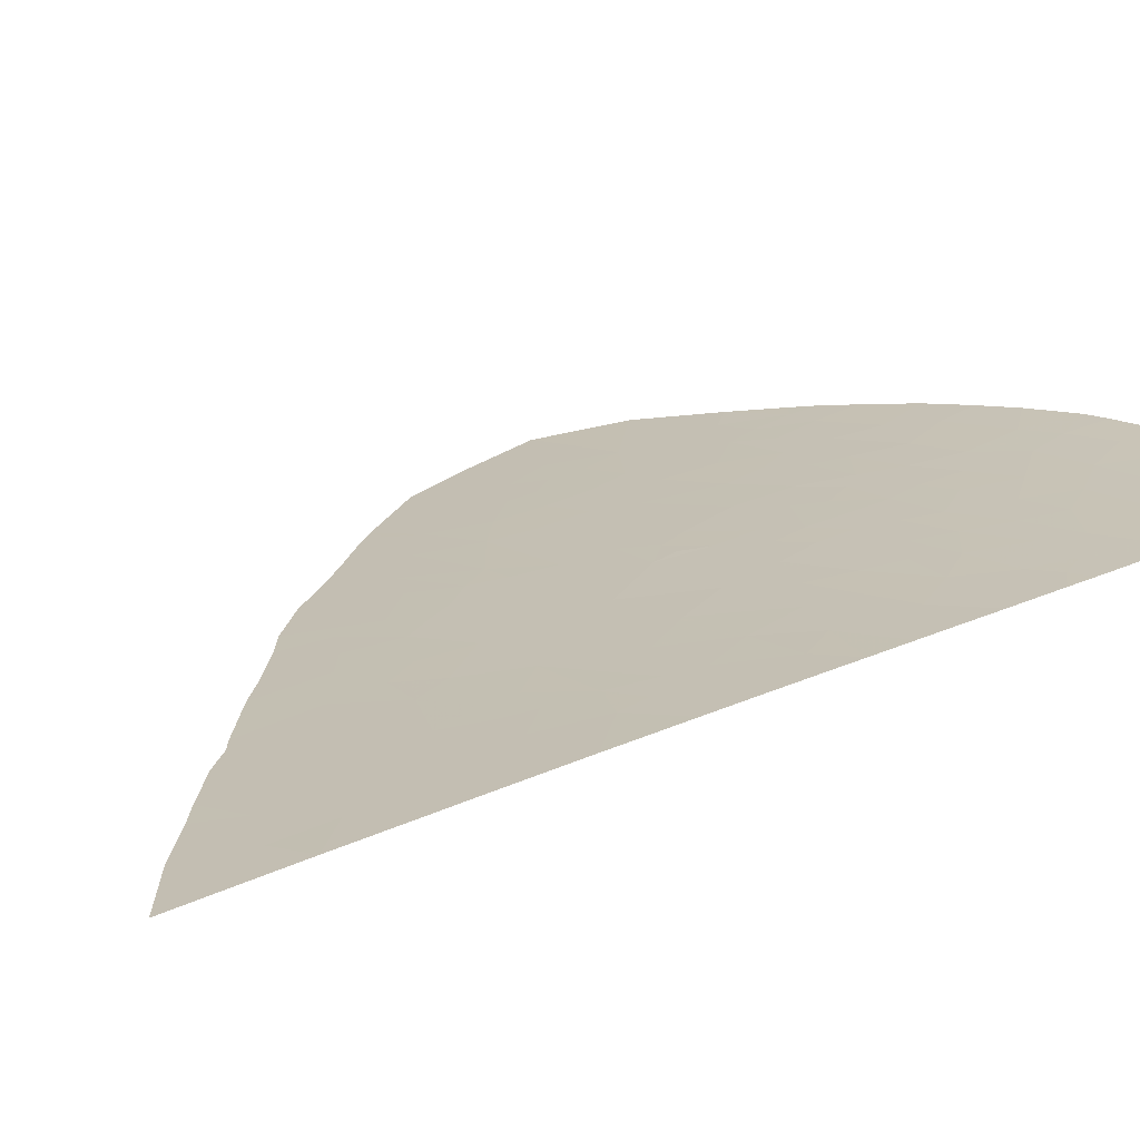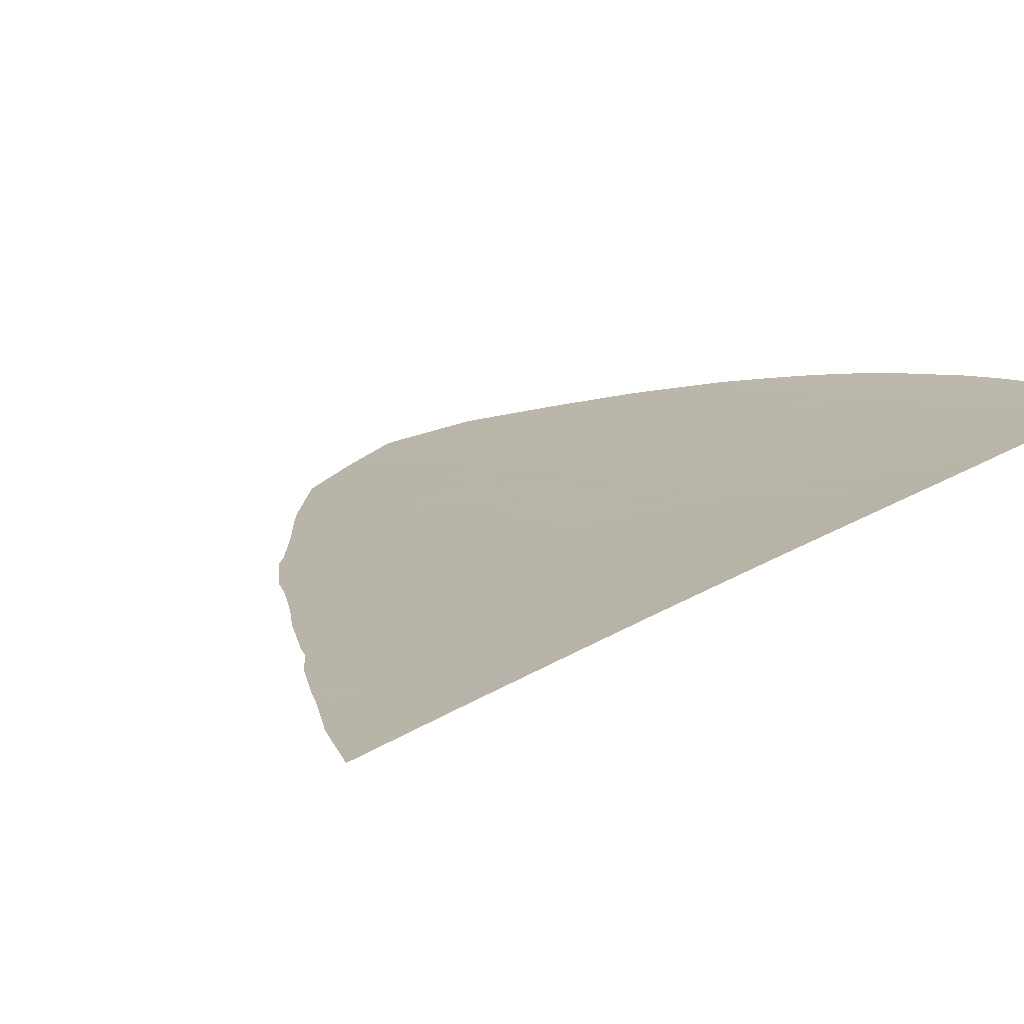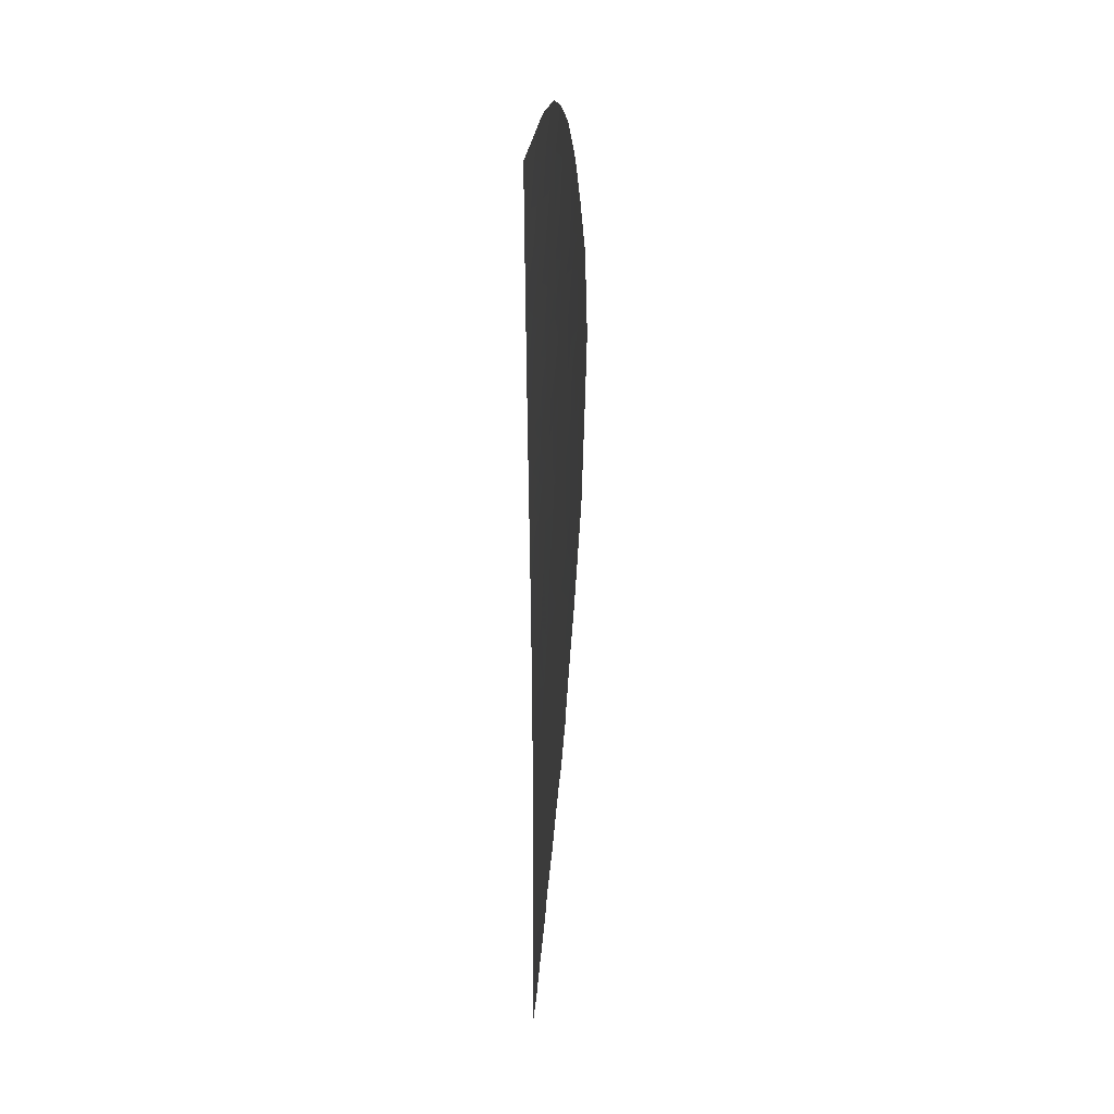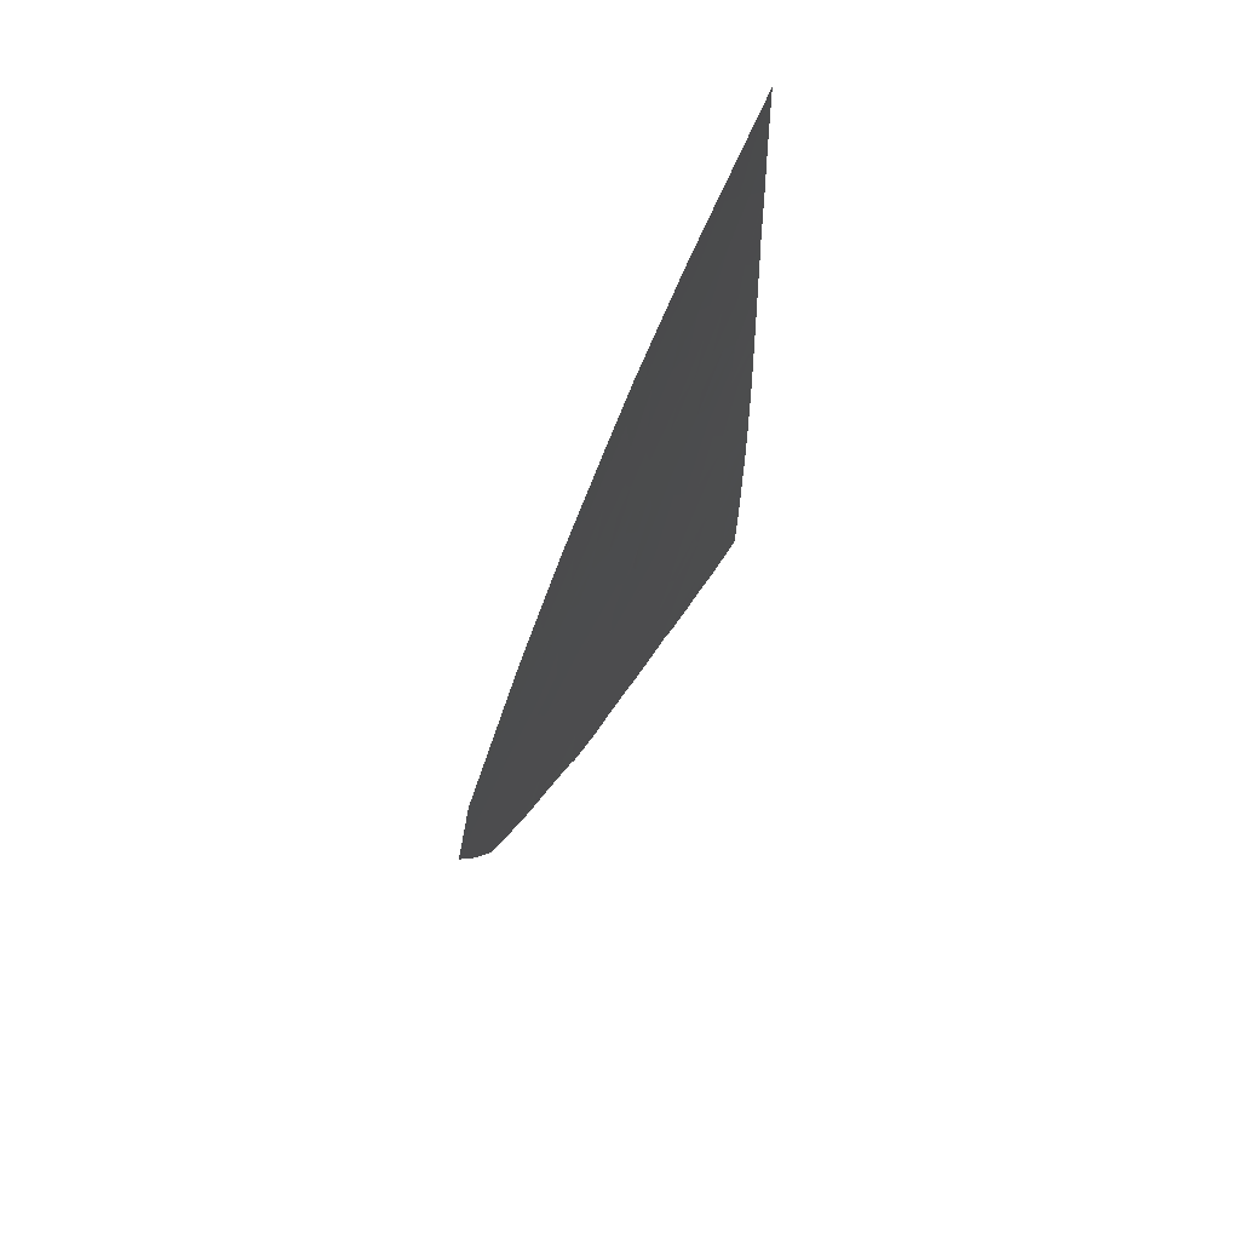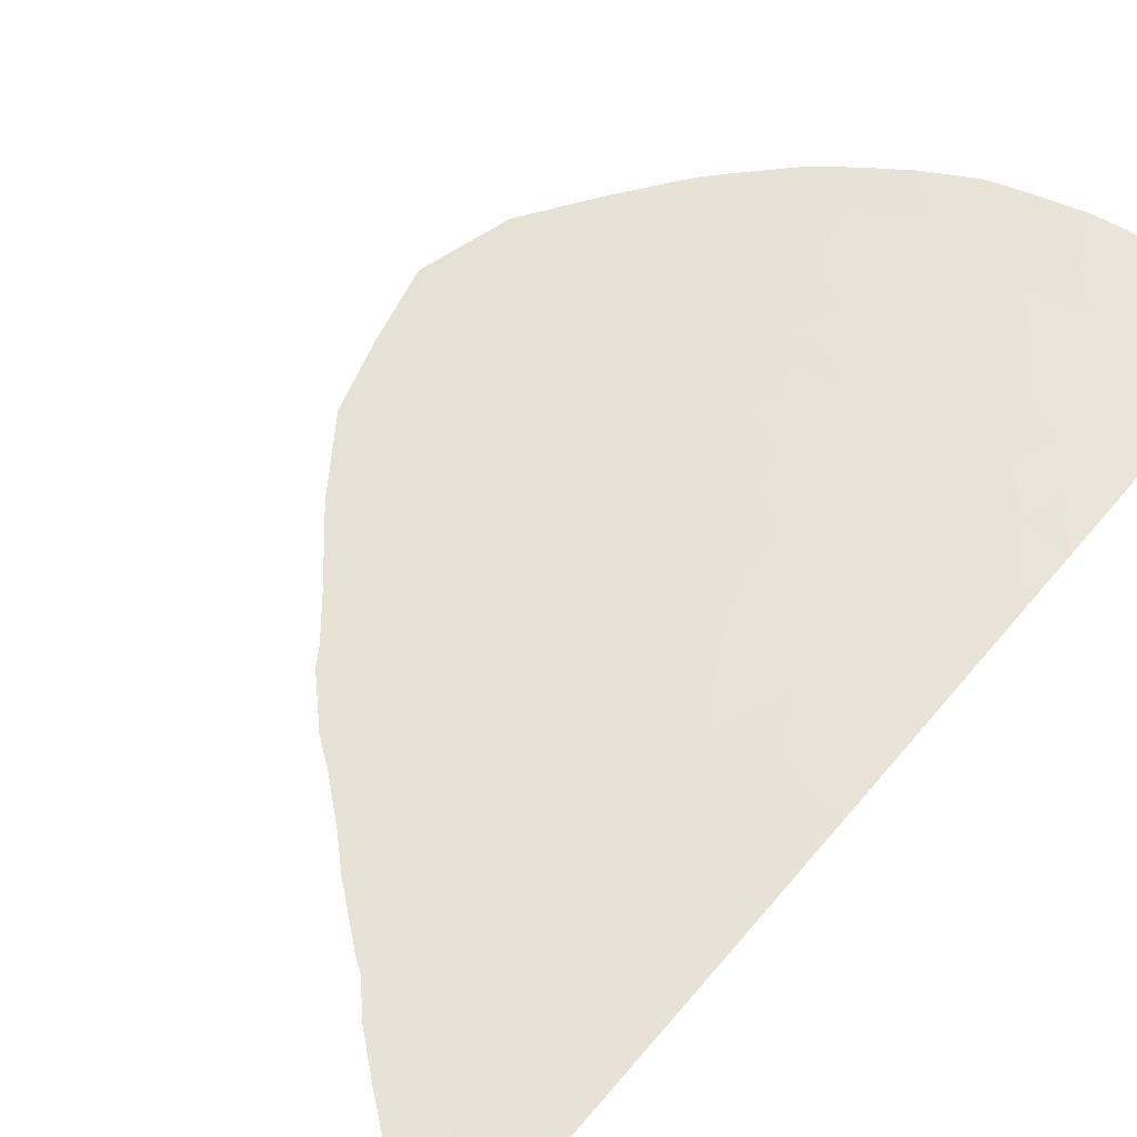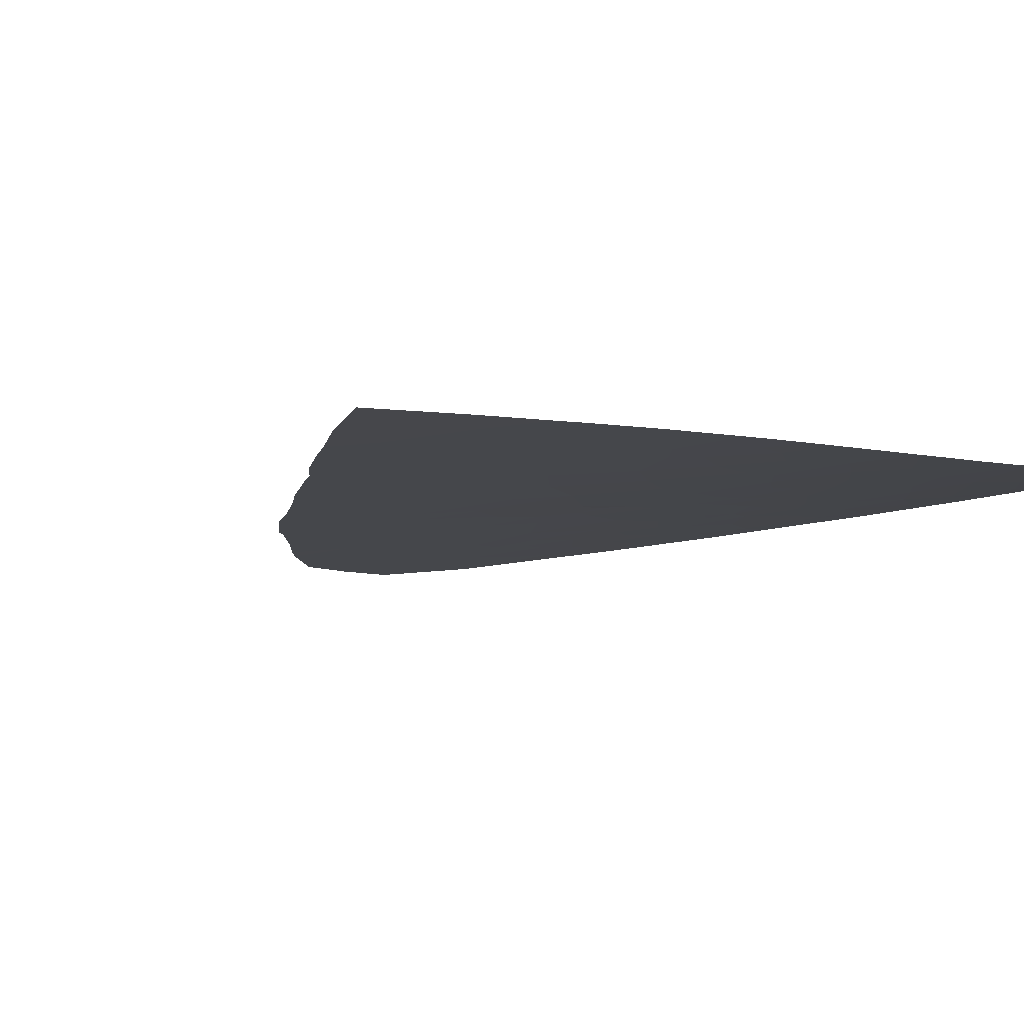
<metadata>
{"format":"obj","ext":"obj","renderer":"f3d","projection":"perspective","resolution":1024,"background":"white","views":[{"elev":27.0,"azim":-125.9,"up":"+Y"},{"elev":20.4,"azim":-140.0,"up":"+Y"},{"elev":-5.8,"azim":74.8,"up":"+Z"},{"elev":71.4,"azim":106.6,"up":"+Z"},{"elev":56.7,"azim":-141.0,"up":"+Y"},{"elev":-1.2,"azim":-140.7,"up":"+Y"}]}
</metadata>
<code>
v -21.02 34.18 -13.12
v -19.37 33.88 -13.2
v -21.02 34.18 -12.27
v -19.5 33.9 -12.16
v -21.03 34.19 -15.06
v -20.1 34.02 -14.1
v -18.3 33.69 -14.2
v -18.99 33.82 -15
v -17.94 33.63 -15.41
v -18.49 33.73 -15.85
v -20.11 34.02 -15.44
v -21.03 34.18 -15.47
v -21.03 34.18 -15.79
v -19.62 33.93 -16.82
v -18.28 33.69 -12.85
v -16.39 33.36 -13.95
v -16.94 33.45 -14.55
v -17.14 33.49 -12.42
v -16.06 33.3 -13.71
v -15.95 33.28 -11.85
v -14.8 33.08 -10.97
v -14.13 32.96 -12.01
v -14.82 33.08 -12.66
v -13.16 32.79 -11.16
v -14.11 32.96 -10.43
v -19.35 33.84 -6.617
v -17.98 33.61 -6.756
v -18.76 33.72 -5.349
v -17.24 33.47 -5.495
v -16.61 33.36 -4.159
v -18.39 33.64 -3.838
v -19.57 33.83 -4.264
v -19.67 33.83 -3.343
v -19.79 33.84 -2.377
v -20.95 34.02 -2.893
v -20.96 34.04 -3.597
v -17.48 33.49 -3.106
v -14.5 33.02 -3.513
v -14.65 33.04 -4.172
v -14.02 32.94 -3.48
v -14.78 33.06 -2.934
v -16.35 33.31 -2.651
v -14.14 32.96 -0.5932
v -13.33 32.83 0.1822
v -13.33 32.82 -1.311
v -14.51 33.02 0.03483
v -15.27 33.13 0.8689
v -15.29 33.14 -0.2547
v -15.29 33.14 -1.184
v -18.41 33.6 -0.224
v -18.9 33.66 1.09
v -19.77 33.79 -0.04589
v -20.02 33.81 1.049
v -19.26 33.69 1.97
v -17.94 33.54 -1.062
v -17.25 33.44 -1.298
v -17.74 33.52 -2.031
v -16.08 33.27 -1.581
v -16.04 33.26 -0.6701
v -17.25 33.43 -0.4418
v -16.29 33.29 0.1874
v -16.58 33.32 1.023
v -17.53 33.47 0.4856
v -17.91 33.51 1.604
v -18.79 33.58 6.969
v -18.57 33.56 6.284
v -20.6 33.8 6.879
v -20.1 33.74 6.516
v -19.37 33.67 5.1
v -19.01 33.64 3.731
v -20.04 33.77 4.087
v -18.14 33.53 2.661
v -16.25 33.27 3.337
v -17.05 33.38 2.406
v -15.89 33.22 2.035
v -20.9 33.9 2.657
v -20.9 33.91 2.42
v -17.21 33.39 5.754
v -16.73 33.33 4.662
v -18.08 33.5 4.812
v -14.97 33.09 5.575
v -16.11 33.24 5.958
v -14.42 33.02 6.653
v -15.01 33.1 6.775
v -13.22 32.84 6.155
v -14.12 32.96 5.185
v -11.83 32.6 3.735
v -13.1 32.8 3.271
v -12.55 32.72 4.6
v -12.78 32.74 2.017
v -14.07 32.95 2.339
v -11.03 32.45 0.1657
v -12.17 32.63 -0.5262
v -11.97 32.61 0.5737
v -11.56 32.54 1.366
v -15.45 33.17 -2.047
v -20.22 33.98 -6.844
v -20.33 33.99 -6.221
v -21 34.12 -7.708
v -20.99 34.11 -6.866
v -20.12 33.94 -5.212
v -20.98 34.08 -5.579
v -7.317 31.81 0.9578
v -8.484 32.03 2.372
v -9.078 32.13 1.73
v -9.771 32.27 3.791
v -10.38 32.38 4.312
v -10.5 32.38 3.081
v -11.67 32.57 2.55
v -9.427 32.13 -6.524
v -9.888 32.22 -5.966
v -8.968 32.05 -6.54
v -7.748 31.84 -4.835
v -8.633 32 -4.599
v -7.759 31.84 -4.848
v -12.85 32.74 -3.382
v -13.5 32.85 -4.159
v -9.41 32.13 -7.082
v -9.647 32.18 -5.076
v -10.38 32.31 -4.69
v -9.561 32.17 -3.806
v -7.729 31.84 -4.803
v -8.723 32.02 -3.169
v -7.124 31.74 -2.999
v -8.272 31.95 -2.015
v -6.626 31.66 -1.177
v -7.244 31.79 0.8597
v -8.824 32.06 -0.5948
v -8.847 32.08 0.8174
v -10.17 32.31 1.172
v -10.01 32.27 0.2478
v -10.06 32.27 -1.353
v -10.33 32.31 -2.33
v -10.95 32.42 -1.139
v -10.27 32.31 -0.5226
v -11.38 32.49 -3.174
v -11.77 32.56 -2.267
v -11.39 32.49 -4.443
v -12.49 32.68 -4.532
v -11.24 32.46 -5.445
v -13.4 32.83 -5.321
v -12.51 32.68 -6.336
v -13.22 32.8 -6.306
v -12.98 32.76 -7.085
v -11.6 32.52 -7.672
v -12.42 32.66 -8.023
v -13.54 32.86 -7.76
v -21.01 34.16 -10.06
v -19.87 33.95 -8.866
v -21 34.13 -8.116
v -18.81 33.77 -9.599
v -18.94 33.79 -8.492
v -21.02 34.16 -10.58
v -19.54 33.9 -10.38
v -19.05 33.83 -12.73
v -18.28 33.69 -11.29
v -17.97 33.63 -10.14
v -16.93 33.45 -10.73
v -15.45 33.19 -9.809
v -16.55 33.38 -9.824
v -17.22 33.49 -8.532
v -15.58 33.21 -8.576
v -17.25 33.5 -9.498
v -18 33.63 -9.423
v -14.34 33 -9.198
v -16.3 33.33 -7.301
v -20.59 33.79 6.695
v -20.52 33.79 6.527
v -20.86 33.82 6.858
v -20.86 33.83 6.688
v -20.86 33.83 6.554
v -20.88 33.86 4.751
v -20.89 33.9 2.766
v -19.1 33.72 -1.22
v -20.94 33.99 -1.58
v -20.92 33.96 -0.1498
v -20.41 33.88 0.3454
v -20.91 33.94 0.5285
v -10 32.3 3.309
v -9.339 32.19 3.339
v -9.739 32.25 3.05
v -9.917 32.27 1.995
v -10.74 32.41 1.873
v -19.73 33.92 -8.119
v -19.17 33.81 -7.443
v -15.94 33.28 -10.64
v -13.91 32.92 -6.6
v -13.48 32.85 -7.149
v -11.5 32.5 -9.634
v -13.34 32.82 -9.011
v -11.22 32.45 -9.214
v -11.02 32.42 -8.306
v -10.25 32.28 -8.031
v -10.75 32.37 -6.779
v -10.41 32.32 -3.5
v -9.142 32.11 -1.647
v -9.108 32.1 -2.505
v -9.538 32.17 -3.102
v -6.635 31.66 -1.14
v -13.94 32.93 -8.527
v -14.5 33.02 -8.193
v -15.09 33.12 -6.958
v -15.63 33.21 -5.781
v -9.163 32.09 -5.702
v -11.36 32.55 5.122
v -18.65 33.75 -10.35
v -19.84 33.92 -7.256
v -13.75 32.89 -2.777
v -13.73 32.89 1.369
v -12.56 32.7 1.188
v -14.33 32.99 3.623
v -15.14 33.1 2.833
v -15.28 33.13 4.476
v -12.33 32.71 5.688
v -16.63 33.31 7.024
v -17.53 33.44 3.598
v -20.27 33.82 3.051
v -19.72 33.75 2.786
v -17.45 33.42 7.039
v -20.21 33.76 6.174
v -20.37 33.79 5.468
v -18.35 33.62 -2.838
v -15.08 33.1 1.748
v -14.36 32.99 1.526
v -14.11 32.95 0.8066
v -14.71 33.05 -1.869
v -20.97 34.06 -4.647
v -13.34 32.82 -10.01
v -12.53 32.68 -10.68
v -21.02 34.18 -17.84
f 2 1 3
f 3 4 2
f 5 1 6
f 8 7 9
f 10 8 9
f 11 12 5
f 11 8 10
f 11 5 6
f 6 8 11
f 13 12 11
f 14 13 11
f 11 10 14
f 7 2 15
f 7 15 16
f 16 17 7
f 19 18 20
f 18 19 16
f 16 15 18
f 20 21 23
f 21 22 23
f 24 21 25
f 27 26 28
f 29 28 31
f 31 30 29
f 32 33 31
f 34 33 35
f 33 32 36
f 36 35 33
f 31 37 30
f 39 38 40
f 38 39 41
f 42 30 37
f 40 38 41
f 43 44 45
f 47 46 48
f 49 48 43
f 48 46 43
f 43 46 44
f 51 50 52
f 52 53 51
f 53 54 51
f 55 56 57
f 42 37 57
f 58 42 57
f 57 56 58
f 49 59 48
f 60 59 56
f 59 58 56
f 58 59 49
f 61 60 63
f 63 62 61
f 62 63 64
f 60 50 63
f 65 66 68
f 68 67 65
f 69 70 71
f 64 54 72
f 74 73 75
f 64 74 62
f 74 75 62
f 74 64 72
f 76 54 53
f 53 77 76
f 78 79 80
f 69 66 80
f 66 78 80
f 81 82 84
f 84 83 81
f 83 85 86
f 87 88 89
f 90 91 88
f 92 93 94
f 93 44 94
f 95 92 94
f 45 44 93
f 41 42 96
f 96 42 58
f 97 98 26
f 99 100 97
f 100 98 97
f 28 101 32
f 26 98 101
f 101 28 26
f 98 102 101
f 100 102 98
f 104 103 105
f 107 106 108
f 109 87 108
f 87 109 88
f 109 90 88
f 109 95 90
f 110 111 112
f 114 113 115
f 40 116 117
f 117 39 40
f 111 110 118
f 119 111 120
f 120 121 119
f 121 114 119
f 122 114 124
f 114 123 124
f 124 125 126
f 123 125 124
f 103 127 129
f 127 128 129
f 130 129 131
f 129 128 131
f 130 131 92
f 132 133 134
f 134 92 135
f 135 92 131
f 131 128 135
f 134 135 132
f 135 128 132
f 133 136 137
f 136 116 137
f 138 139 136
f 139 116 136
f 120 140 138
f 141 142 143
f 142 144 143
f 139 141 117
f 144 142 145
f 146 144 145
f 146 147 144
f 149 148 150
f 151 149 152
f 153 148 154
f 148 149 154
f 149 151 154
f 2 4 155
f 156 157 158
f 159 160 162
f 160 161 162
f 160 163 161
f 163 157 164
f 164 161 163
f 164 157 151
f 161 164 152
f 164 151 152
f 158 157 160
f 157 163 160
f 165 159 162
f 29 27 28
f 162 161 166
f 167 68 168
f 67 167 169
f 67 68 167
f 167 170 169
f 170 167 168
f 171 170 168
f 173 172 71
f 52 50 174
f 174 34 175
f 52 174 175
f 175 176 52
f 53 52 177
f 176 178 177
f 178 77 53
f 178 53 177
f 34 35 175
f 108 106 179
f 106 180 181
f 106 181 179
f 108 179 181
f 105 130 182
f 181 105 182
f 182 108 181
f 183 108 182
f 182 130 183
f 95 109 183
f 109 108 183
f 130 95 183
f 150 99 184
f 184 149 150
f 152 149 184
f 161 152 185
f 185 27 161
f 26 27 185
f 158 186 20
f 159 186 160
f 186 158 160
f 21 186 159
f 147 187 188
f 144 147 188
f 189 190 146
f 190 147 146
f 189 146 191
f 146 145 191
f 192 191 145
f 193 191 192
f 194 193 145
f 193 192 145
f 140 111 194
f 142 140 194
f 194 145 142
f 143 187 141
f 144 187 143
f 187 144 188
f 140 139 138
f 139 140 141
f 140 142 141
f 120 138 195
f 138 136 195
f 195 136 133
f 125 196 128
f 125 197 196
f 197 133 196
f 125 123 197
f 123 198 197
f 198 133 197
f 196 133 132
f 132 128 196
f 126 125 199
f 125 128 199
f 129 130 105
f 105 103 129
f 127 199 128
f 113 114 122
f 198 123 121
f 198 121 195
f 195 133 198
f 114 121 123
f 121 120 195
f 140 120 111
f 193 194 118
f 194 111 118
f 201 200 165
f 165 162 201
f 201 147 200
f 202 187 147
f 147 201 202
f 203 39 141
f 141 187 203
f 202 203 187
f 166 203 202
f 39 117 141
f 162 166 201
f 166 202 201
f 39 203 30
f 139 117 116
f 111 204 112
f 204 114 115
f 115 112 204
f 204 111 119
f 119 114 204
f 110 112 118
f 205 87 89
f 87 205 107
f 107 108 87
f 181 180 104
f 104 105 181
f 157 156 206
f 207 99 97
f 97 26 207
f 185 207 26
f 99 207 184
f 207 185 184
f 152 184 185
f 137 116 208
f 208 45 137
f 116 40 208
f 133 137 134
f 137 45 93
f 93 134 137
f 92 134 93
f 92 95 130
f 209 90 210
f 210 44 209
f 95 94 210
f 94 44 210
f 95 210 90
f 209 91 90
f 212 211 91
f 73 213 212
f 213 211 212
f 86 211 213
f 86 89 211
f 89 88 211
f 91 211 88
f 86 85 214
f 214 89 86
f 89 214 205
f 81 83 86
f 81 86 213
f 82 81 213
f 213 79 82
f 78 82 79
f 82 78 215
f 82 215 84
f 79 73 216
f 73 212 75
f 213 73 79
f 217 173 71
f 71 70 217
f 54 218 72
f 218 70 72
f 54 76 218
f 76 173 217
f 76 217 218
f 217 70 218
f 216 72 70
f 74 72 216
f 216 73 74
f 79 216 80
f 216 70 80
f 70 69 80
f 66 219 78
f 219 215 78
f 66 65 219
f 220 171 168
f 68 220 168
f 66 69 220
f 220 68 66
f 172 221 71
f 221 69 71
f 221 172 171
f 69 221 220
f 221 171 220
f 50 60 55
f 55 60 56
f 222 34 57
f 34 174 57
f 57 174 55
f 50 55 174
f 177 52 176
f 50 51 63
f 51 64 63
f 54 64 51
f 75 223 47
f 223 75 212
f 212 91 223
f 62 75 47
f 61 62 47
f 48 59 61
f 61 47 48
f 59 60 61
f 91 224 223
f 224 47 223
f 91 209 224
f 209 225 224
f 225 47 224
f 225 209 44
f 47 225 46
f 225 44 46
f 41 226 208
f 226 45 208
f 226 41 96
f 40 41 208
f 96 49 226
f 49 43 226
f 43 45 226
f 96 58 49
f 41 39 42
f 39 30 42
f 37 222 57
f 222 37 31
f 34 222 33
f 222 31 33
f 28 32 31
f 227 101 102
f 32 101 227
f 227 36 32
f 203 29 30
f 203 166 29
f 166 27 29
f 166 161 27
f 147 190 200
f 190 165 200
f 24 22 21
f 190 228 165
f 21 159 25
f 159 165 25
f 24 25 228
f 25 165 228
f 24 228 229
f 190 189 229
f 229 228 190
f 21 20 186
f 23 19 20
f 156 18 15
f 18 156 158
f 158 20 18
f 156 15 4
f 155 4 15
f 15 2 155
f 13 14 230
f 2 7 6
f 7 8 6
f 151 157 206
f 156 154 206
f 4 153 154
f 154 156 4
f 154 151 206
f 153 4 3
f 1 2 6
f 17 9 7

</code>
